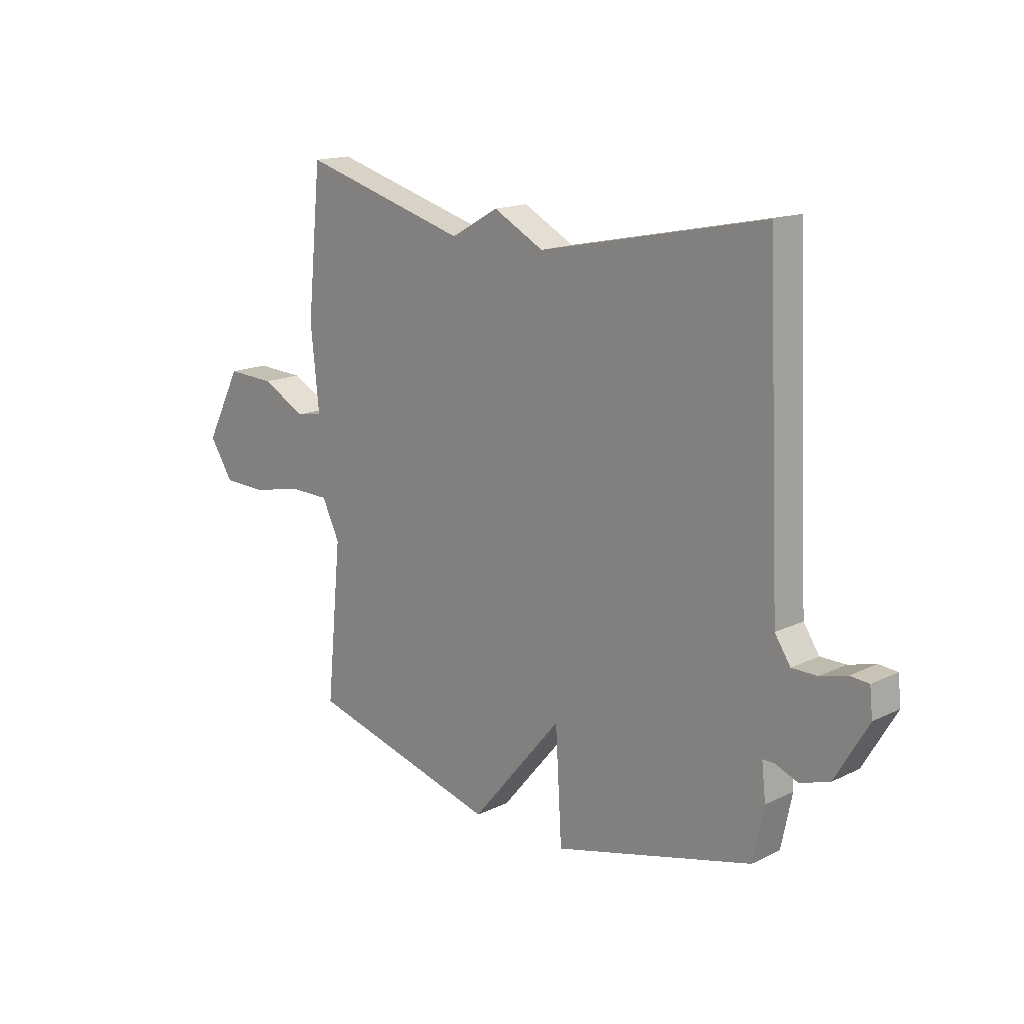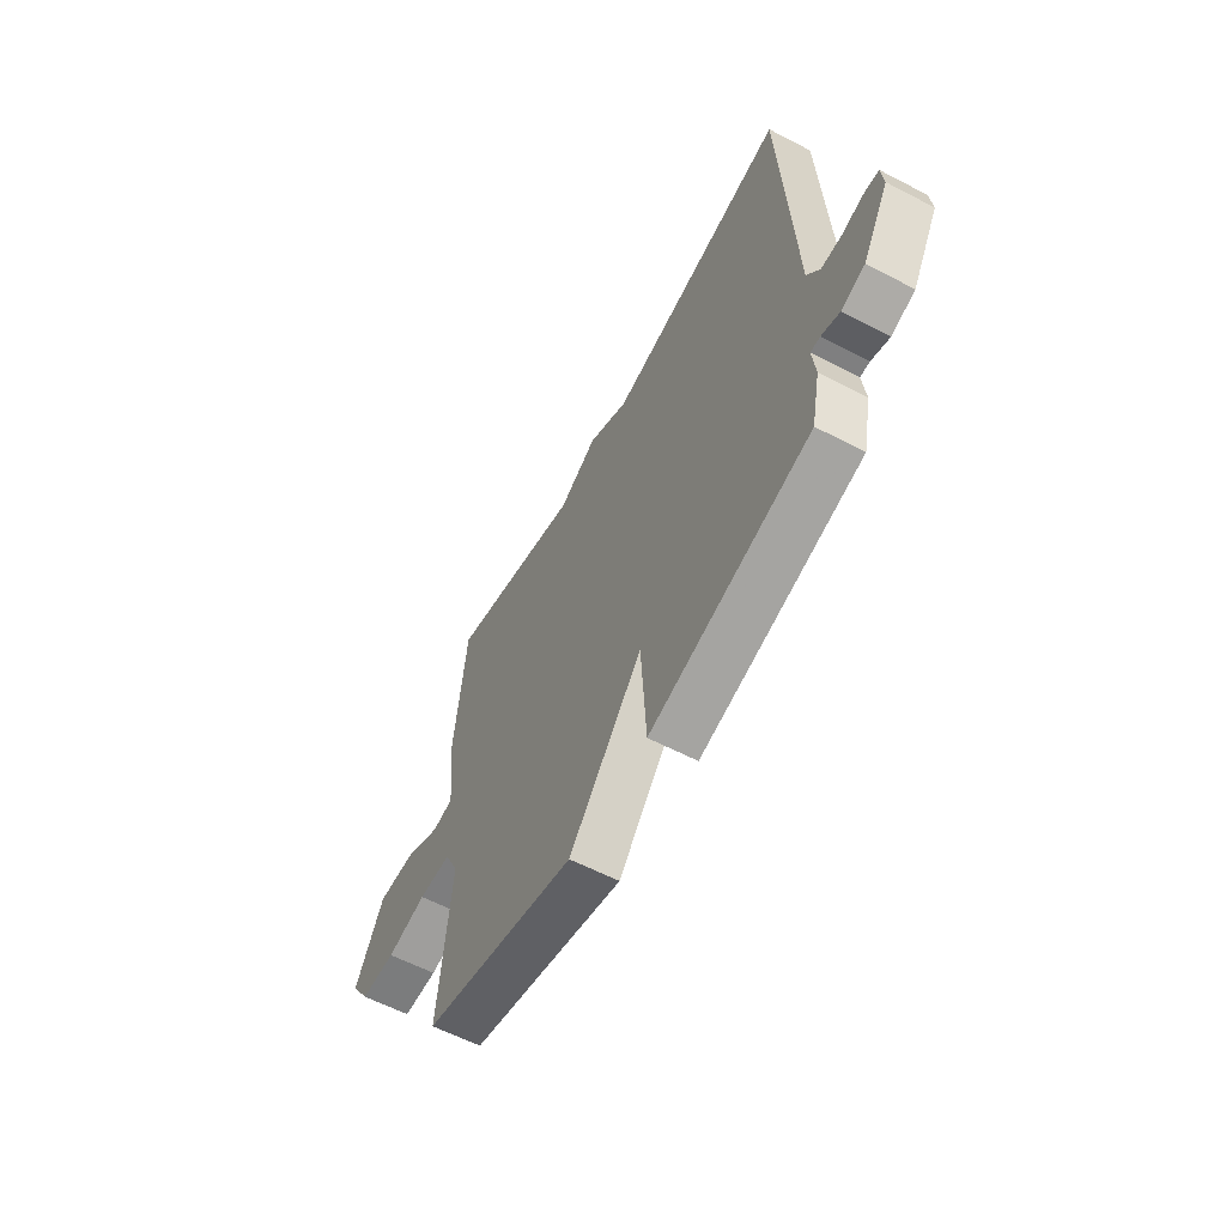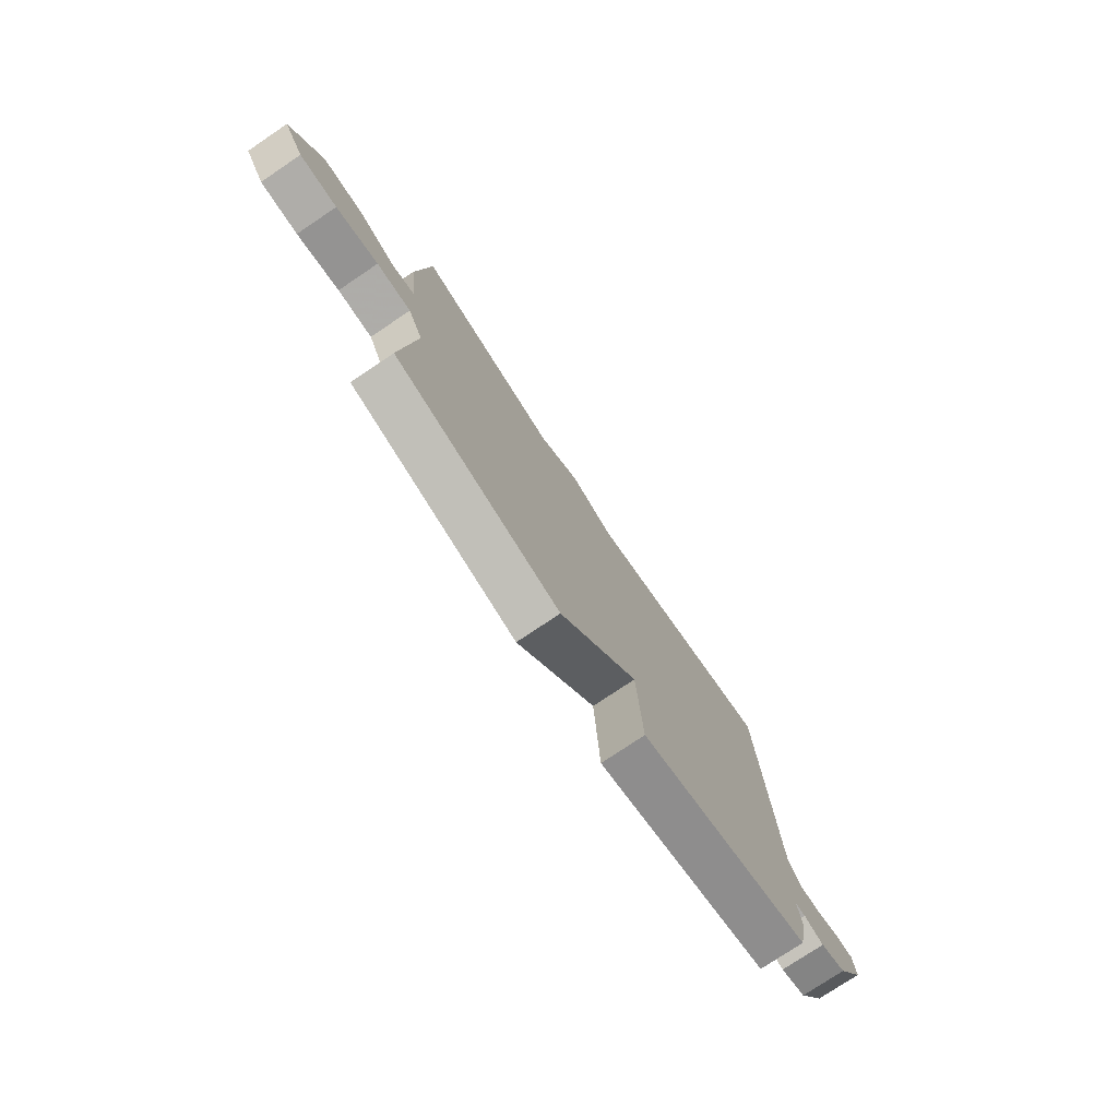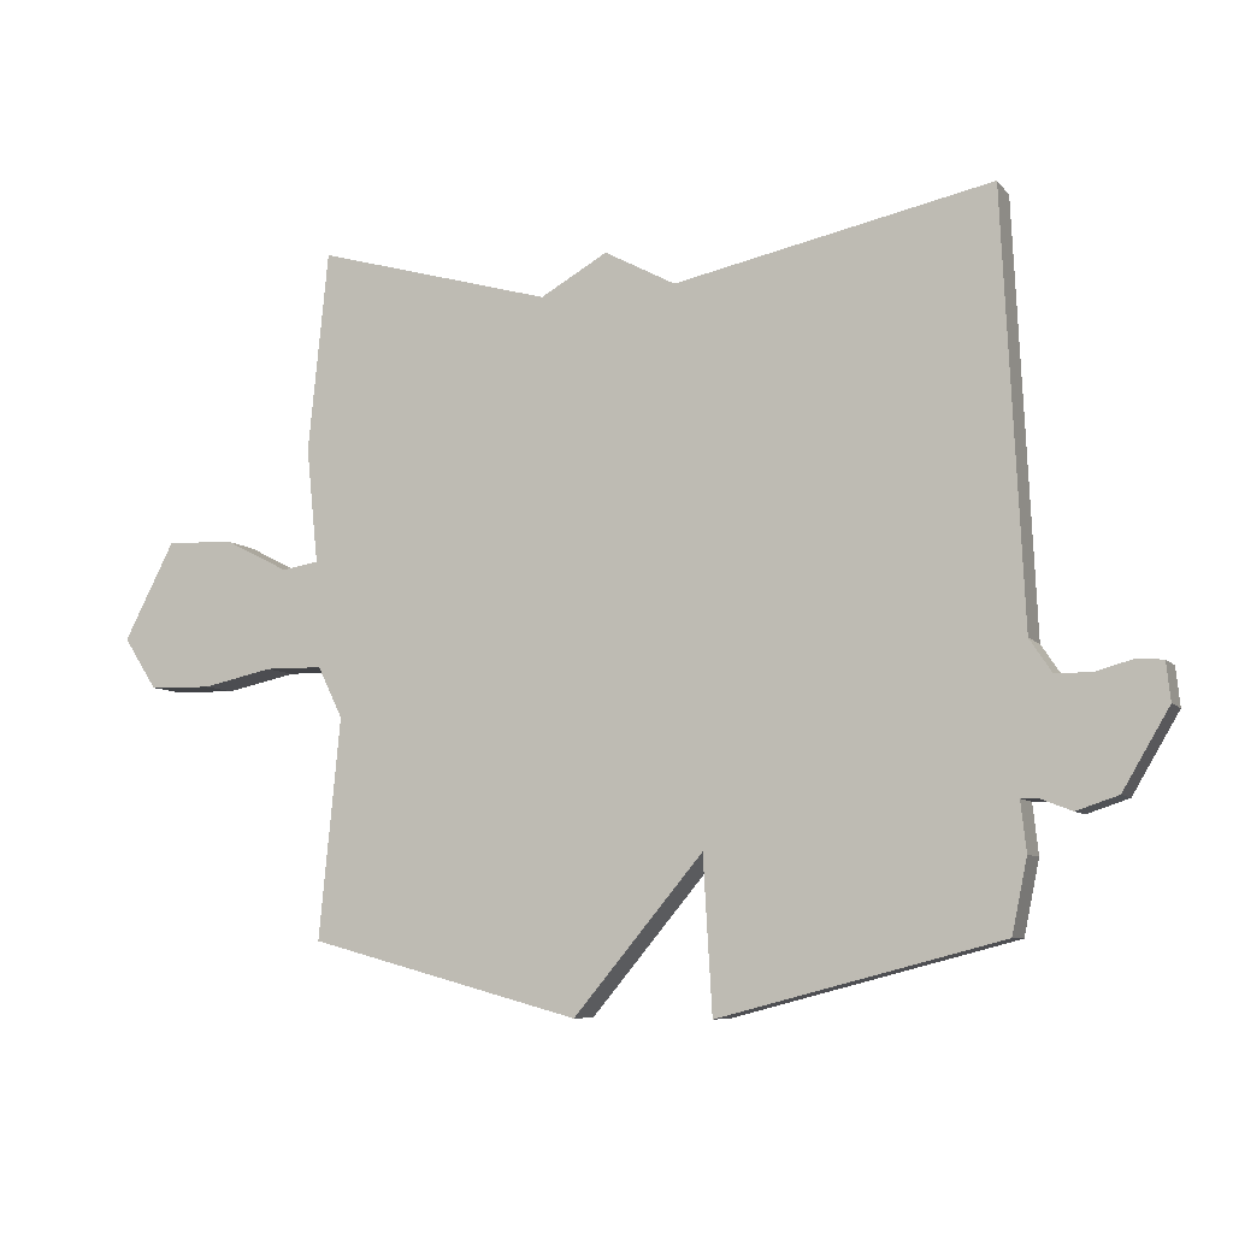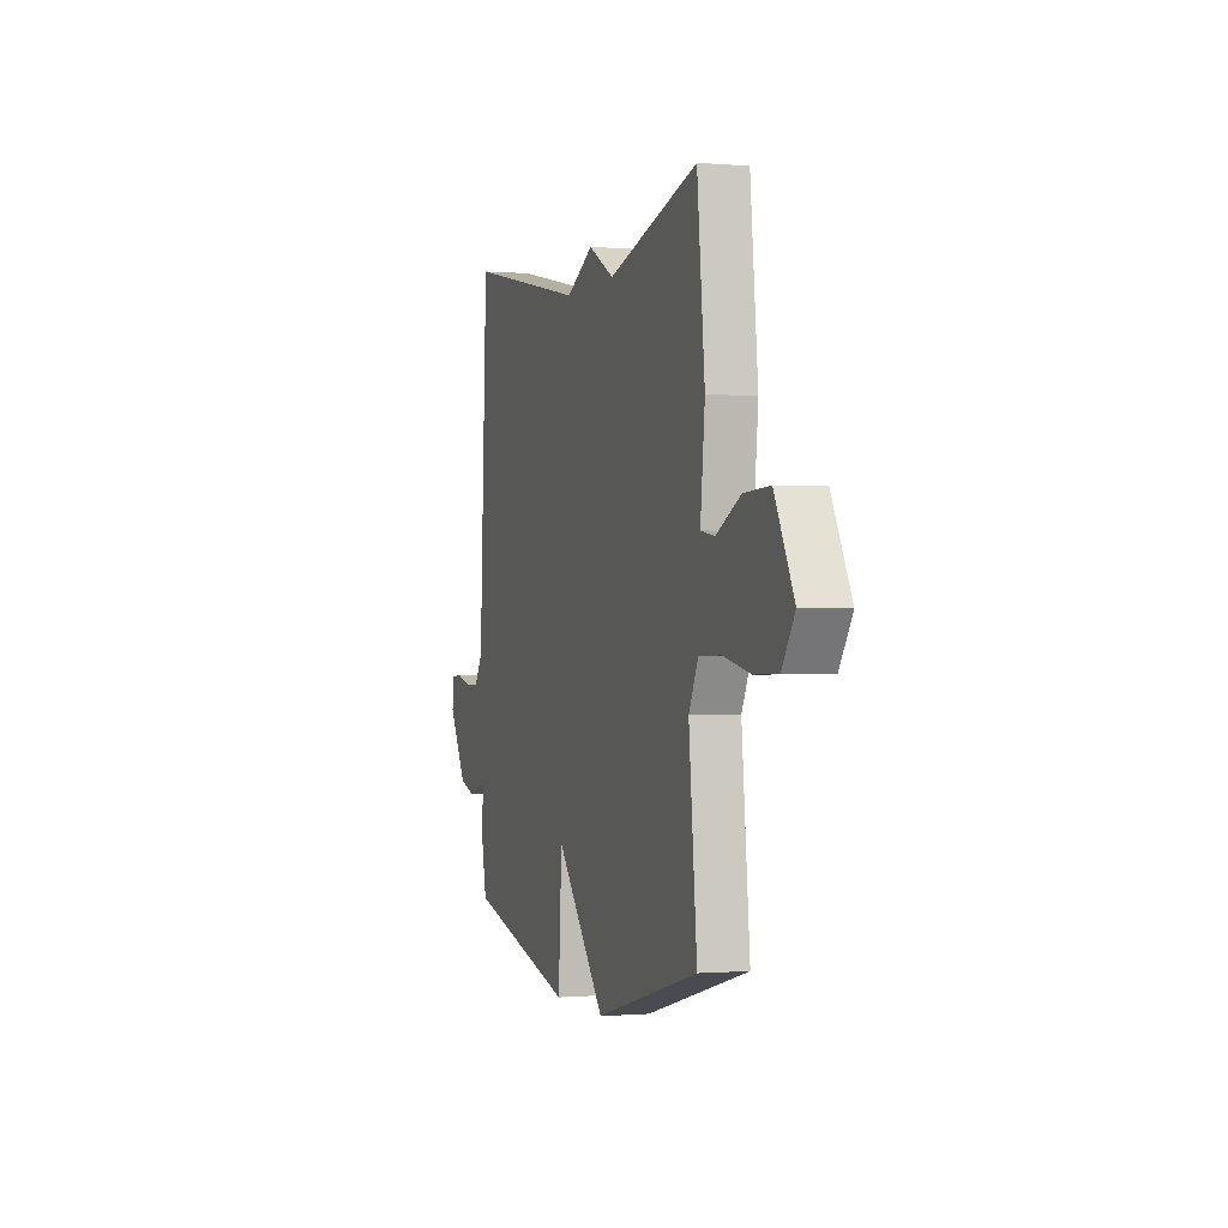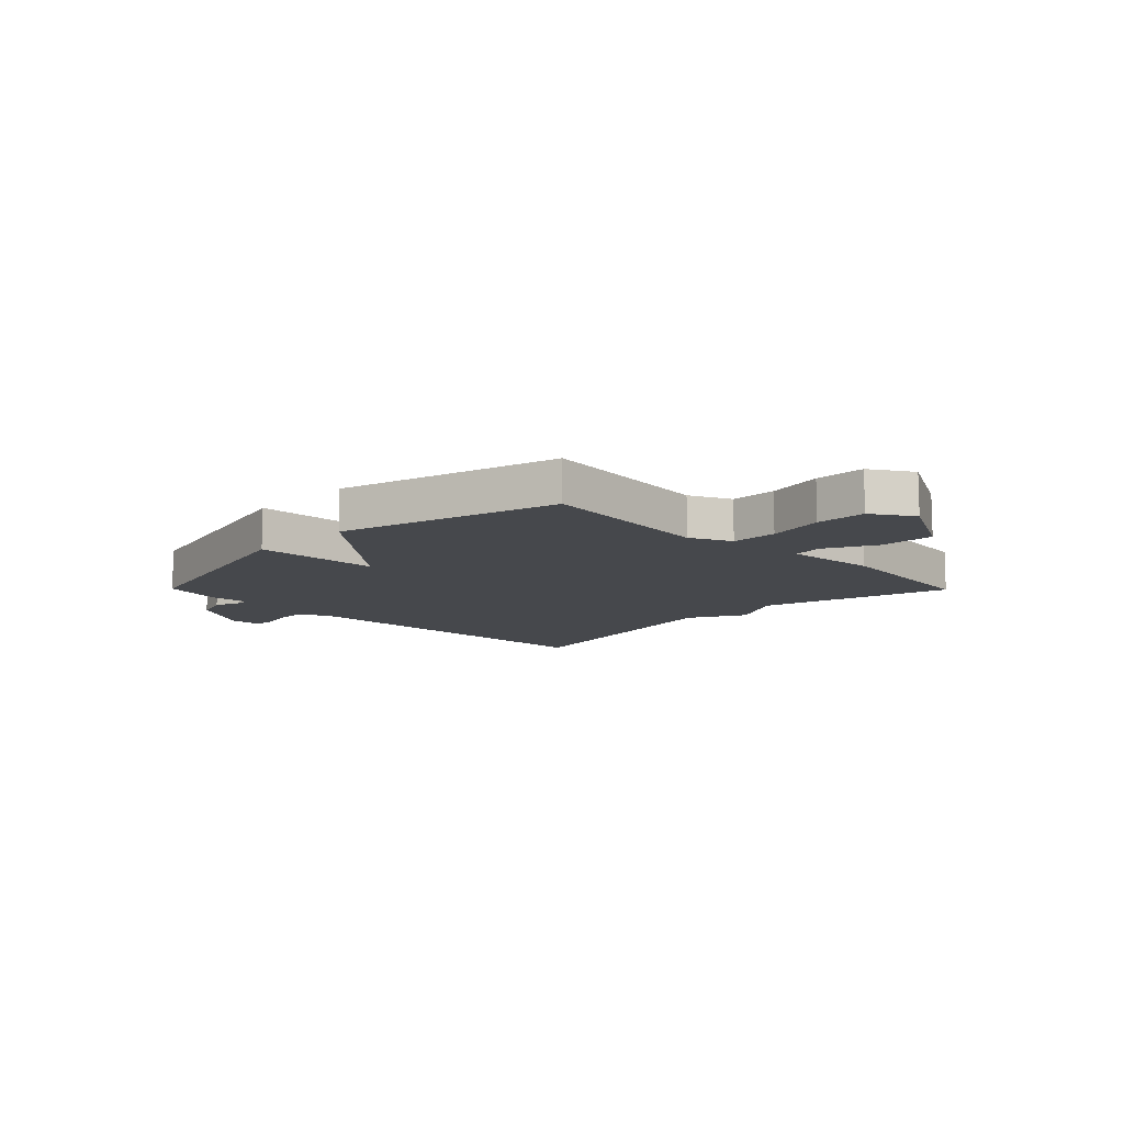
<metadata>
{"format":"obj","ext":"obj","renderer":"f3d","projection":"perspective","resolution":1024,"background":"white","views":[{"elev":15.9,"azim":44.9,"up":"+Z"},{"elev":-59.8,"azim":61.9,"up":"+Z"},{"elev":-76.5,"azim":-56.1,"up":"+Z"},{"elev":-7.6,"azim":21.7,"up":"+Z"},{"elev":-0.6,"azim":-107.9,"up":"+Z"},{"elev":-11.1,"azim":-135.4,"up":"+Y"}]}
</metadata>
<code>
v 0.5 0.07 -0.5
v 0.093 0.07 -0.606
v 0.08 0.07 -0.383
v -0.107 0.07 -0.606
v -0.5 0.07 -0.5
v -0.469 0.07 -0.183
v -0.505 0.07 -0.109
v -0.588 0.07 -0.108
v -0.69 0.07 -0.13
v -0.78 0.07 -0.128
v -0.828 0.07 -0.054
v -0.755 0.07 0.087
v -0.657 0.07 0.083
v -0.565 0.07 0.036
v -0.512 0.07 0.045
v -0.529 0.07 0.211
v -0.5 0.07 0.5
v -0.158 0.07 0.404
v -0.061 0.07 0.459
v 0.042 0.07 0.404
v 0.5 0.07 0.5
v 0.529 0.07 -0.114
v 0.561 0.07 -0.162
v 0.613 0.07 -0.162
v 0.667 0.07 -0.147
v 0.705 0.07 -0.15
v 0.711 0.07 -0.206
v 0.644 0.07 -0.32
v 0.584 0.07 -0.34
v 0.538 0.07 -0.322
v 0.514 0.07 -0.322
v 0.522 0.07 -0.394
v 0.5 0 -0.5
v 0.093 0 -0.606
v 0.08 0 -0.383
v -0.107 0 -0.606
v -0.5 0 -0.5
v -0.469 0 -0.183
v -0.505 0 -0.109
v -0.588 0 -0.108
v -0.69 0 -0.13
v -0.78 0 -0.128
v -0.828 0 -0.054
v -0.755 0 0.087
v -0.657 0 0.083
v -0.565 0 0.036
v -0.512 0 0.045
v -0.529 0 0.211
v -0.5 0 0.5
v -0.158 0 0.404
v -0.061 0 0.459
v 0.042 0 0.404
v 0.5 0 0.5
v 0.529 0 -0.114
v 0.561 0 -0.162
v 0.613 0 -0.162
v 0.667 0 -0.147
v 0.705 0 -0.15
v 0.711 0 -0.206
v 0.644 0 -0.32
v 0.584 0 -0.34
v 0.538 0 -0.322
v 0.514 0 -0.322
v 0.522 0 -0.394
f 1 2 3
f 32 1 3
f 31 32 3
f 28 29 30
f 27 28 30
f 26 27 30
f 25 26 30
f 24 25 30
f 23 24 30 31
f 22 23 31 3
f 20 21 22 3
f 4 5 6
f 3 4 6
f 20 3 6
f 19 20 6
f 18 19 6
f 17 18 6
f 16 17 6
f 15 16 6
f 12 13 14
f 11 12 14
f 10 11 14
f 9 10 14
f 8 9 14
f 7 8 14 15
f 6 7 15
f 35 34 33
f 35 33 64
f 35 64 63
f 62 61 60
f 62 60 59
f 62 59 58
f 62 58 57
f 62 57 56
f 63 62 56 55
f 35 63 55 54
f 35 54 53 52
f 38 37 36
f 38 36 35
f 38 35 52
f 38 52 51
f 38 51 50
f 38 50 49
f 38 49 48
f 38 48 47
f 46 45 44
f 46 44 43
f 46 43 42
f 46 42 41
f 46 41 40
f 47 46 40 39
f 47 39 38
f 1 33 34 2
f 2 34 35 3
f 3 35 36 4
f 4 36 37 5
f 5 37 38 6
f 6 38 39 7
f 7 39 40 8
f 8 40 41 9
f 9 41 42 10
f 10 42 43 11
f 11 43 44 12
f 12 44 45 13
f 13 45 46 14
f 14 46 47 15
f 15 47 48 16
f 16 48 49 17
f 17 49 50 18
f 18 50 51 19
f 19 51 52 20
f 20 52 53 21
f 21 53 54 22
f 22 54 55 23
f 23 55 56 24
f 24 56 57 25
f 25 57 58 26
f 26 58 59 27
f 27 59 60 28
f 28 60 61 29
f 29 61 62 30
f 30 62 63 31
f 31 63 64 32
f 32 64 33 1

</code>
